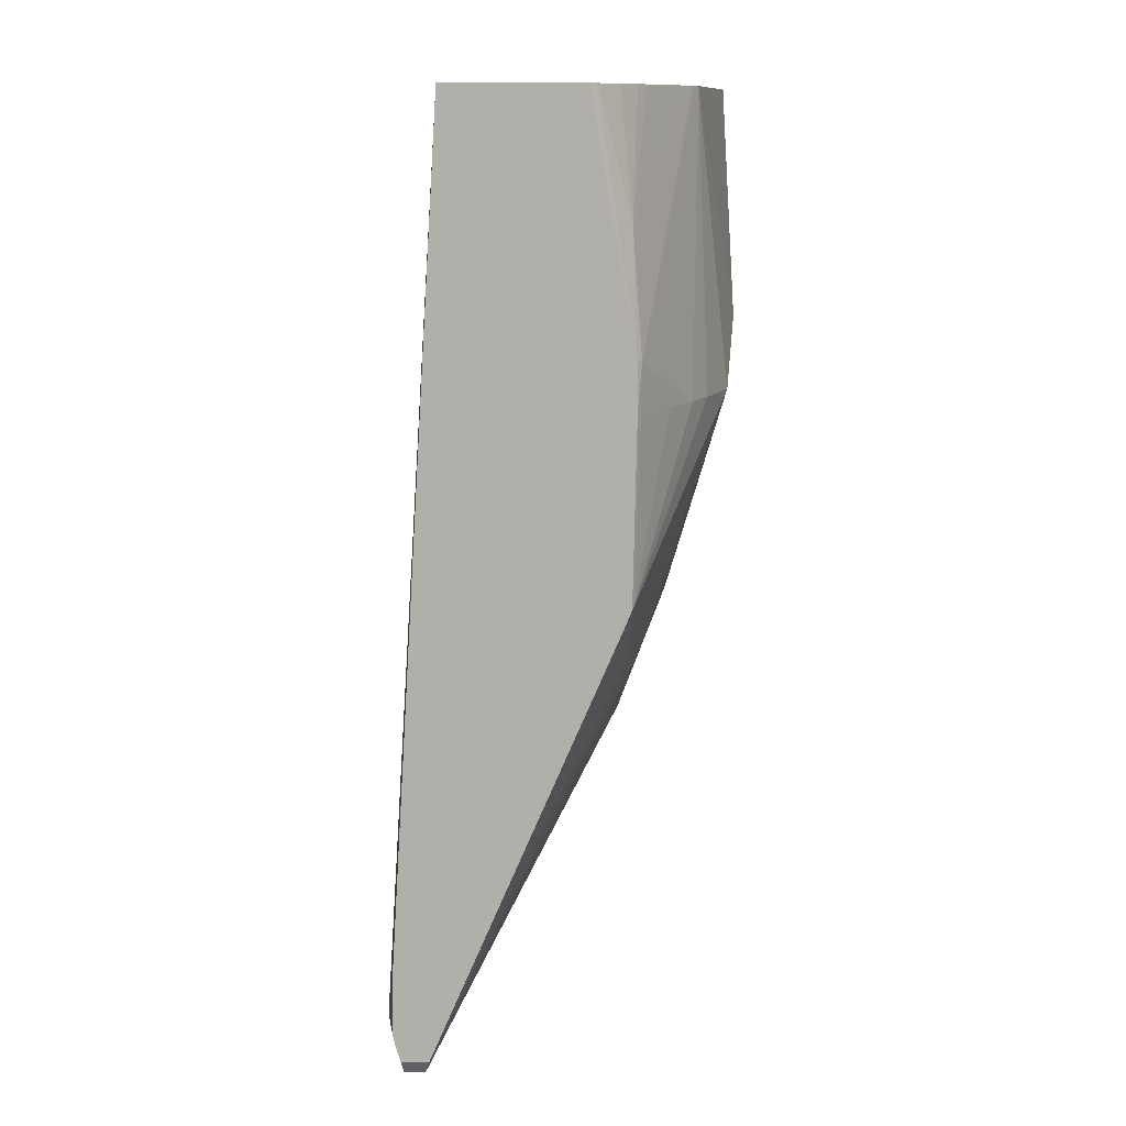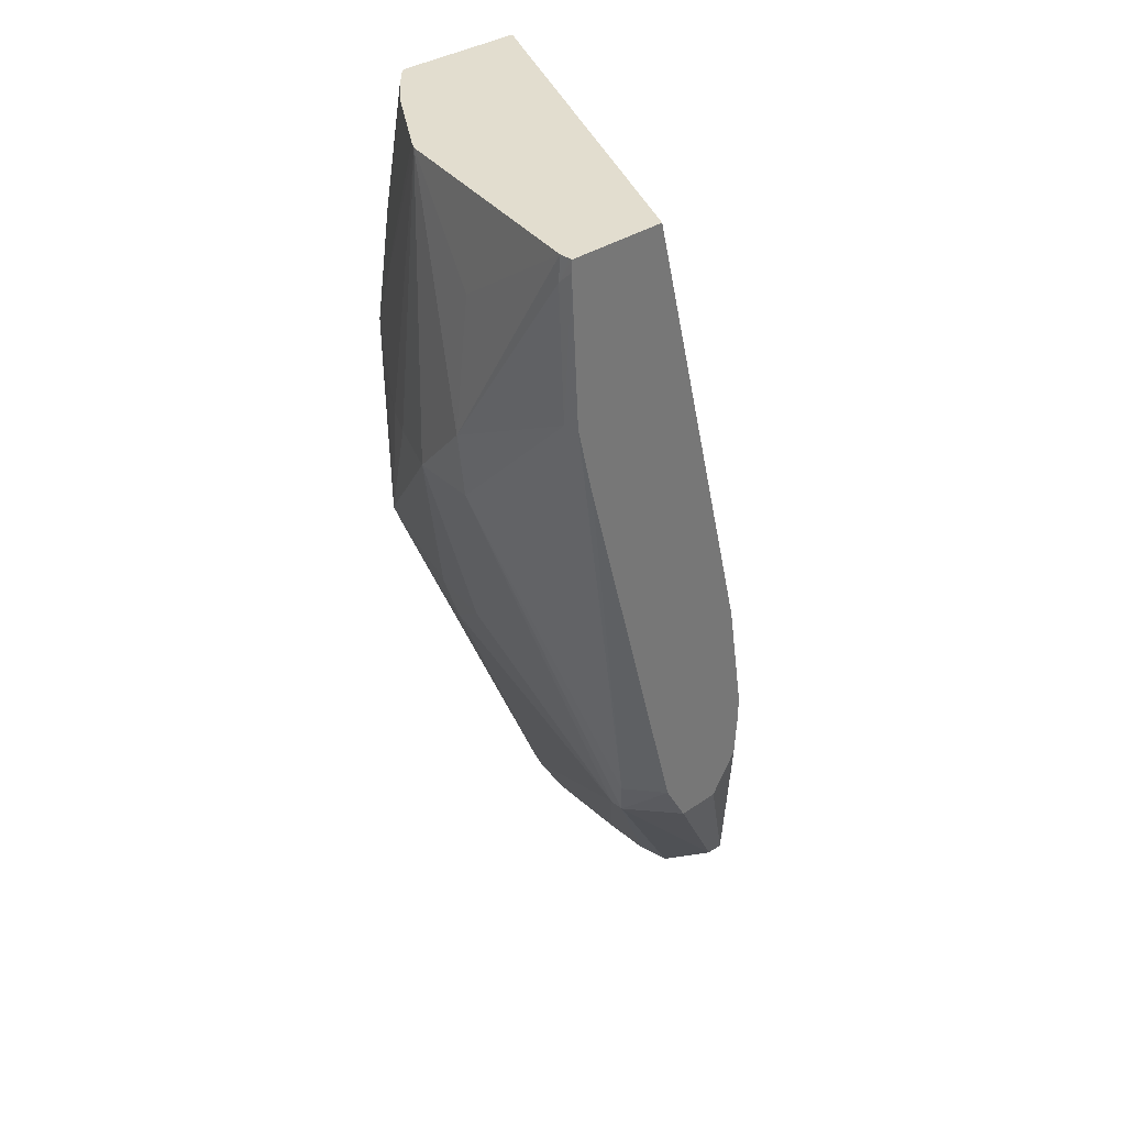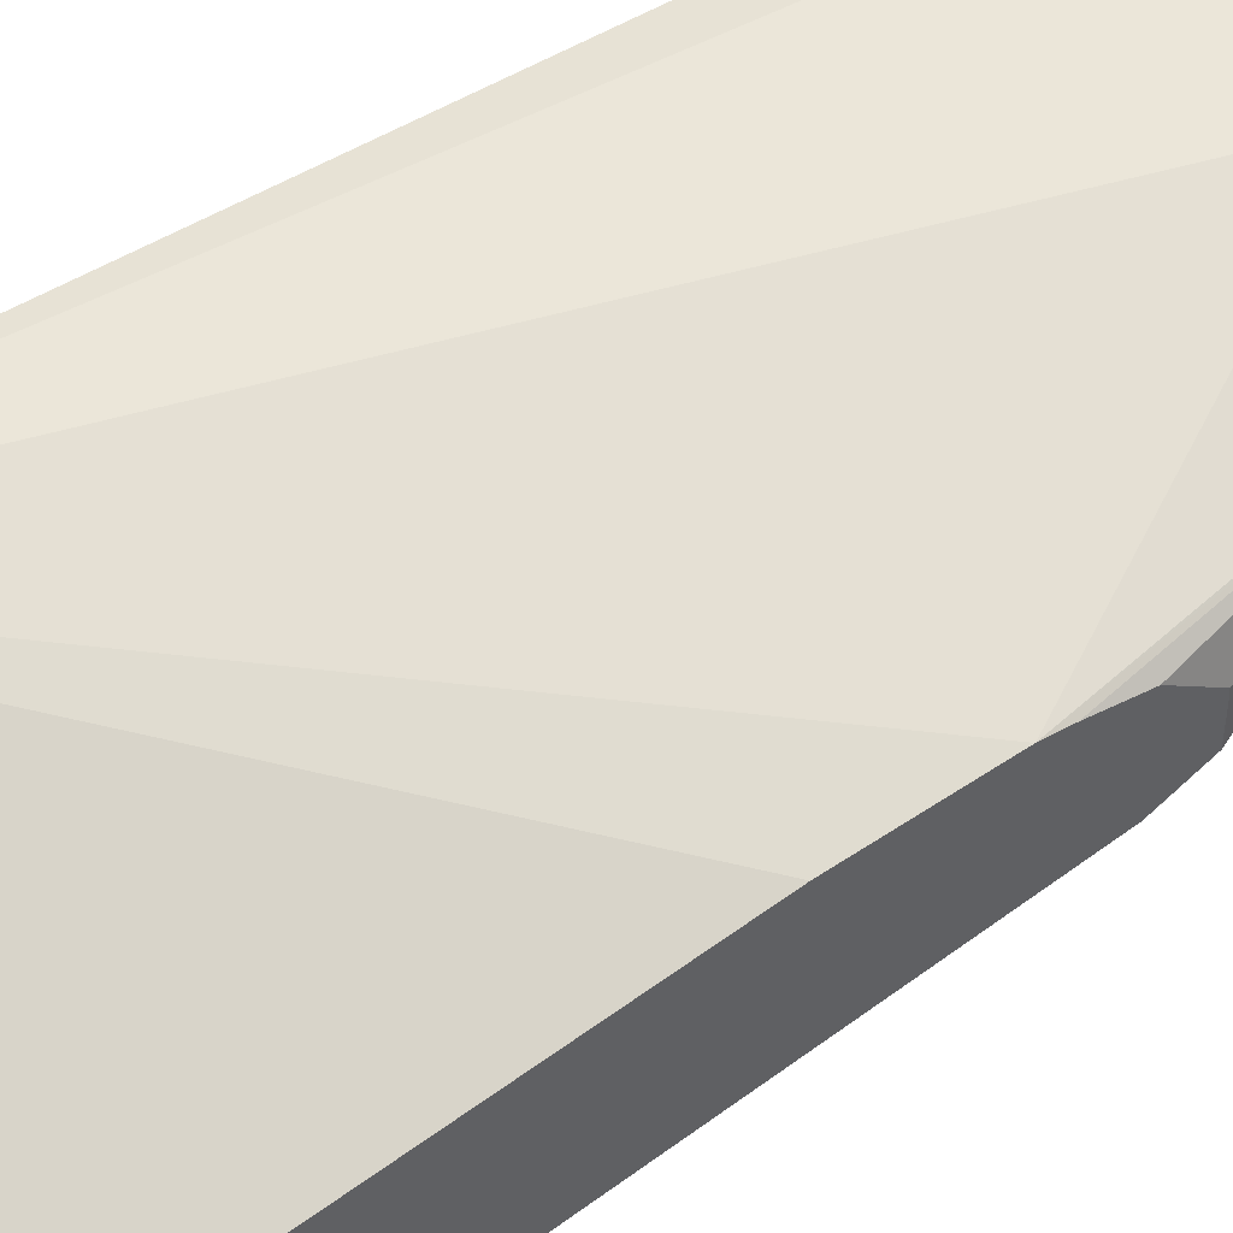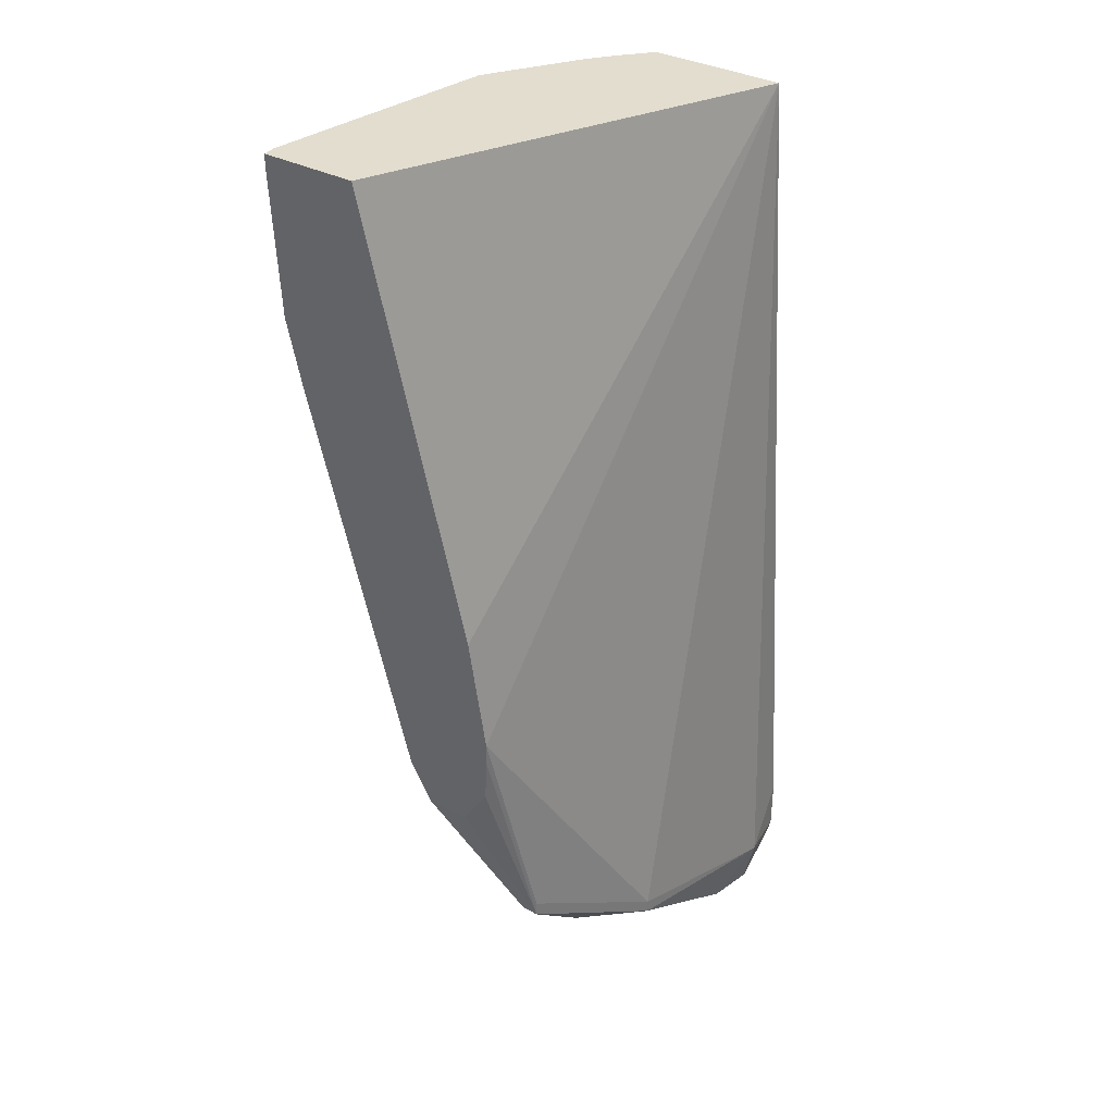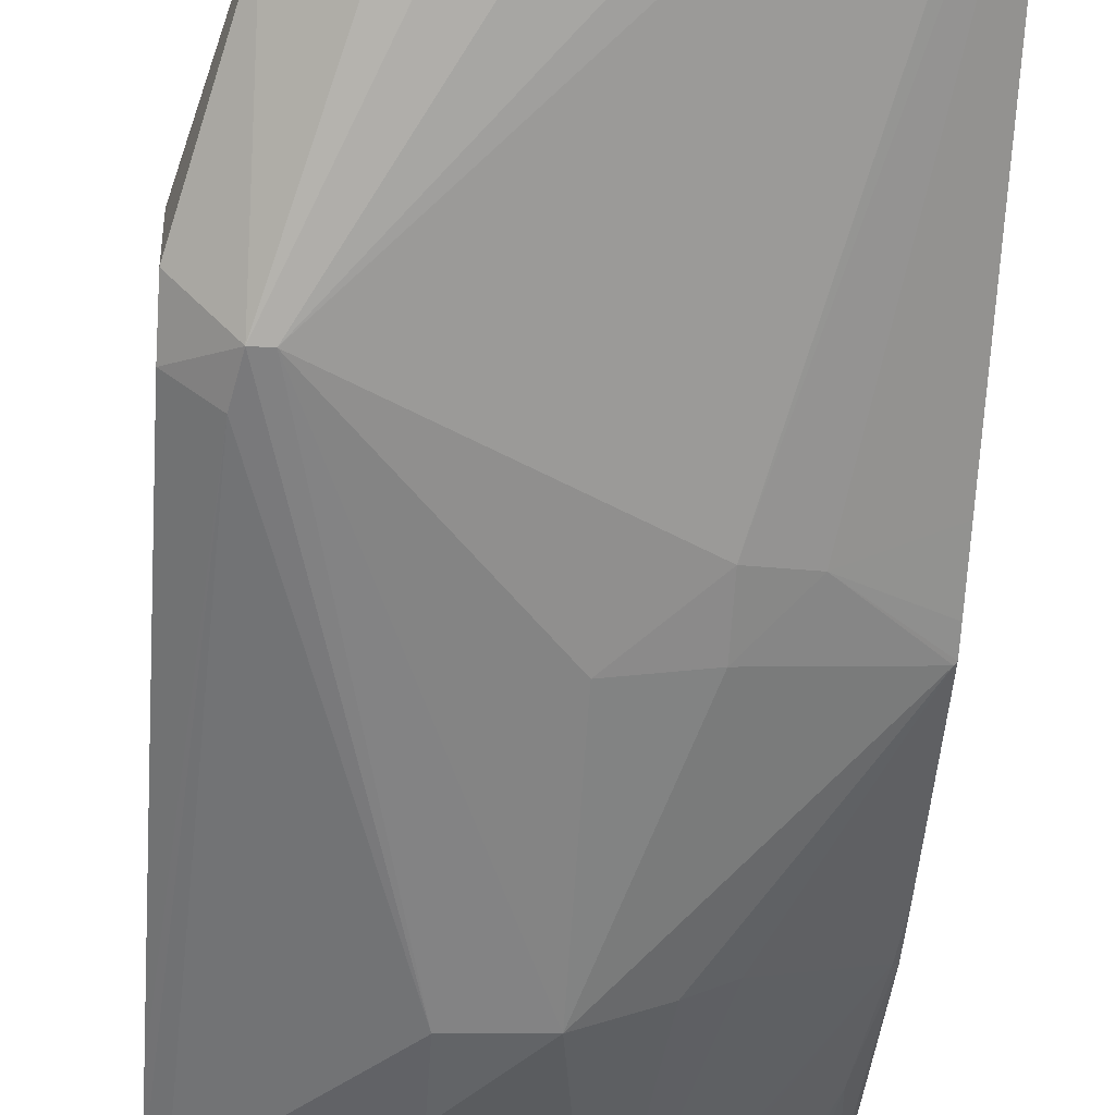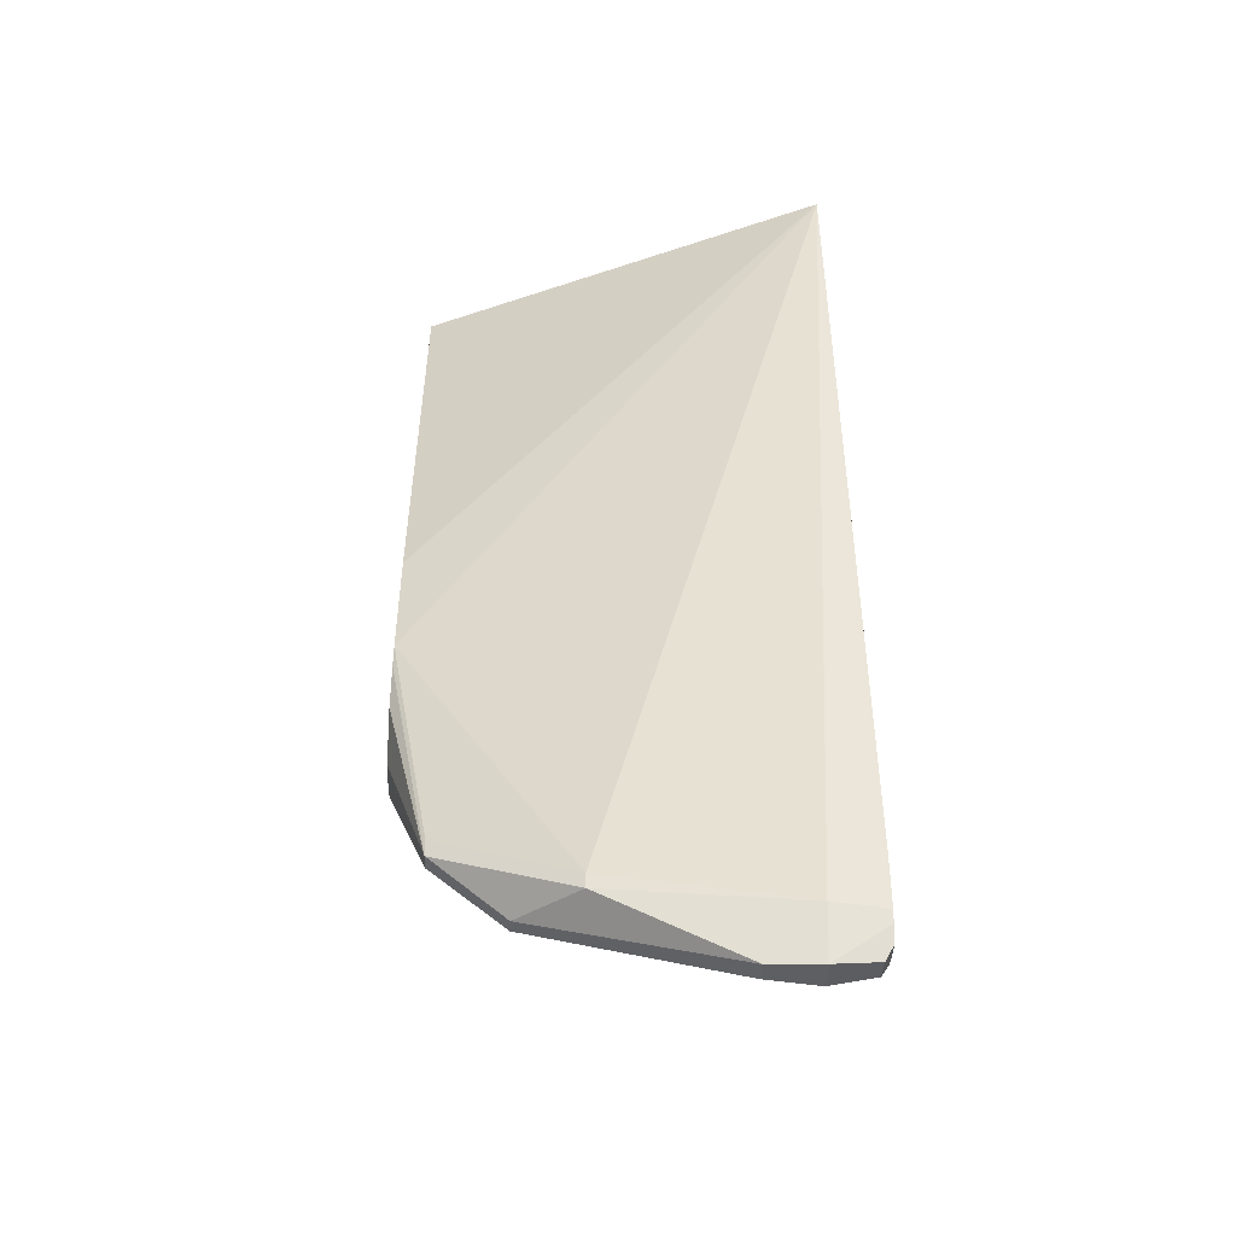
<metadata>
{"format":"obj","ext":"obj","renderer":"f3d","projection":"perspective","resolution":1024,"background":"white","views":[{"elev":12.1,"azim":89.3,"up":"+Y"},{"elev":34.9,"azim":-132.1,"up":"+Y"},{"elev":48.4,"azim":-121.8,"up":"+Z"},{"elev":34.8,"azim":-54.8,"up":"+Y"},{"elev":-44.6,"azim":-3.8,"up":"+Z"},{"elev":-40.8,"azim":-2.6,"up":"+Y"}]}
</metadata>
<code>
o convex_75
v 0.1048 -0.4111 -0.2259
v 0.1045 -0.4111 -0.2263
v 0.1048 -0.4111 -0.2168
v 0.1048 -0.4274 -0.2288
v 0.1028 -0.4111 -0.2278
v 0.1037 -0.4194 -0.2286
v 0.07774 -0.4111 -0.2294
v 0.07774 -0.4412 -0.2219
v 0.07774 -0.4491 -0.2207
v 0.08915 -0.469 -0.2148
v 0.1014 -0.4718 -0.2127
v 0.1048 -0.4683 -0.2132
v 0.1048 -0.4309 -0.2289
v 0.1045 -0.4276 -0.2292
v 0.1014 -0.4111 -0.2289
v 0.09547 -0.4111 -0.2327
v 0.1006 -0.4111 -0.2295
v 0.07774 -0.4111 -0.236
v 0.07774 -0.4506 -0.2207
v 0.08049 -0.4655 -0.2187
v 0.08049 -0.4645 -0.2187
v 0.08915 -0.47 -0.2148
v 0.0981 -0.4748 -0.2139
v 0.1014 -0.4751 -0.2134
v 0.1048 -0.4726 -0.2134
v 0.1048 -0.4718 -0.2132
v 0.1045 -0.4309 -0.2291
v 0.1048 -0.4428 -0.2287
v 0.1047 -0.4431 -0.2287
v 0.1014 -0.4309 -0.2311
v 0.09858 -0.4309 -0.2327
v 0.09477 -0.4111 -0.2331
v 0.07793 -0.4111 -0.2361
v 0.07863 -0.4127 -0.2362
v 0.07774 -0.4118 -0.2361
v 0.07774 -0.4536 -0.2208
v 0.07774 -0.4564 -0.2227
v 0.07774 -0.4564 -0.2234
v 0.07774 -0.4564 -0.2256
v 0.08049 -0.4655 -0.2198
v 0.08527 -0.4697 -0.2185
v 0.0981 -0.4748 -0.2153
v 0.1014 -0.4751 -0.2155
v 0.1042 -0.4746 -0.2139
v 0.1048 -0.4736 -0.2137
v 0.1048 -0.4432 -0.2286
v 0.09988 -0.4473 -0.2287
v 0.09681 -0.4445 -0.2306
v 0.09226 -0.4309 -0.2355
v 0.09631 -0.4309 -0.2339
v 0.08772 -0.4173 -0.2352
v 0.07863 -0.4111 -0.2361
v 0.08772 -0.4263 -0.2363
v 0.07863 -0.4218 -0.2358
v 0.07774 -0.4218 -0.2355
v 0.07774 -0.4536 -0.2272
v 0.08063 -0.456 -0.2287
v 0.08527 -0.4697 -0.2195
v 0.08772 -0.47 -0.2196
v 0.1042 -0.4746 -0.2153
v 0.09103 -0.47 -0.2196
v 0.08163 -0.456 -0.2287
v 0.1048 -0.4736 -0.2155
v 0.1048 -0.4446 -0.2281
v 0.1048 -0.4479 -0.2266
v 0.09681 -0.4481 -0.2294
v 0.09226 -0.4445 -0.2315
v 0.08772 -0.4309 -0.2358
v 0.08012 -0.4536 -0.2292
v 0.07774 -0.4265 -0.2344
f 1 2 5
f 1 5 15
f 1 15 17
f 1 17 16
f 1 16 32
f 1 32 52
f 1 52 33
f 1 33 18
f 1 18 7
f 1 7 3
f 1 3 12
f 1 12 26
f 1 26 25
f 1 25 45
f 1 45 63
f 1 63 65
f 1 65 64
f 1 64 46
f 1 46 28
f 1 28 13
f 1 13 4
f 1 4 2
f 2 4 6
f 2 6 5
f 3 7 8
f 3 8 9
f 3 9 10
f 3 10 11
f 3 11 12
f 4 13 14
f 4 14 6
f 5 6 15
f 6 14 16
f 6 16 17
f 6 17 15
f 7 18 35
f 7 35 55
f 7 55 70
f 7 70 56
f 7 56 39
f 7 39 38
f 7 38 37
f 7 37 36
f 7 36 19
f 7 19 9
f 7 9 8
f 9 19 20
f 9 20 21
f 9 21 10
f 10 21 20
f 10 20 22
f 10 22 11
f 11 22 23
f 11 23 24
f 11 24 25
f 11 25 26
f 11 26 12
f 13 27 14
f 13 28 29
f 13 29 27
f 14 27 30
f 14 30 31
f 14 31 32
f 14 32 16
f 18 33 34
f 18 34 35
f 19 36 20
f 20 36 37
f 20 37 38
f 20 38 39
f 20 39 40
f 20 40 58
f 20 58 41
f 20 41 22
f 22 41 23
f 23 42 43
f 23 43 24
f 23 41 58
f 23 58 42
f 24 43 60
f 24 60 44
f 24 44 25
f 25 44 45
f 27 29 30
f 28 46 29
f 29 46 47
f 29 47 48
f 29 48 49
f 29 49 50
f 29 50 31
f 29 31 30
f 31 50 32
f 32 51 52
f 32 50 49
f 32 49 53
f 32 53 51
f 33 52 34
f 34 52 53
f 34 53 54
f 34 54 35
f 35 54 55
f 39 56 57
f 39 57 40
f 40 57 58
f 42 58 59
f 42 59 43
f 43 59 61
f 43 61 62
f 43 62 60
f 44 60 63
f 44 63 45
f 46 64 47
f 47 65 63
f 47 63 66
f 47 66 48
f 47 64 65
f 48 66 67
f 48 67 49
f 49 68 53
f 49 67 62
f 49 62 68
f 51 53 52
f 53 68 54
f 54 68 69
f 54 69 55
f 55 69 70
f 56 70 69
f 56 69 57
f 57 62 59
f 57 59 58
f 57 69 68
f 57 68 62
f 59 62 61
f 60 62 66
f 60 66 63
f 62 67 66

</code>
